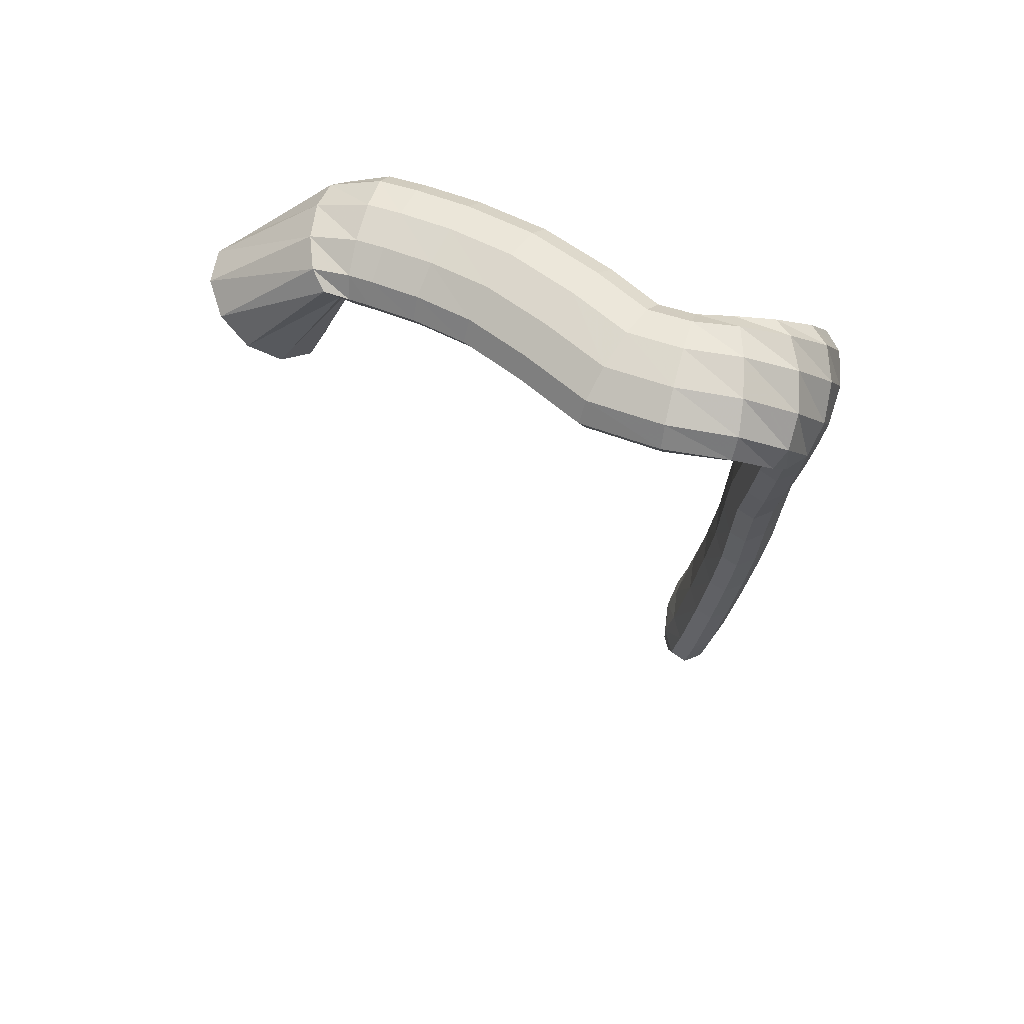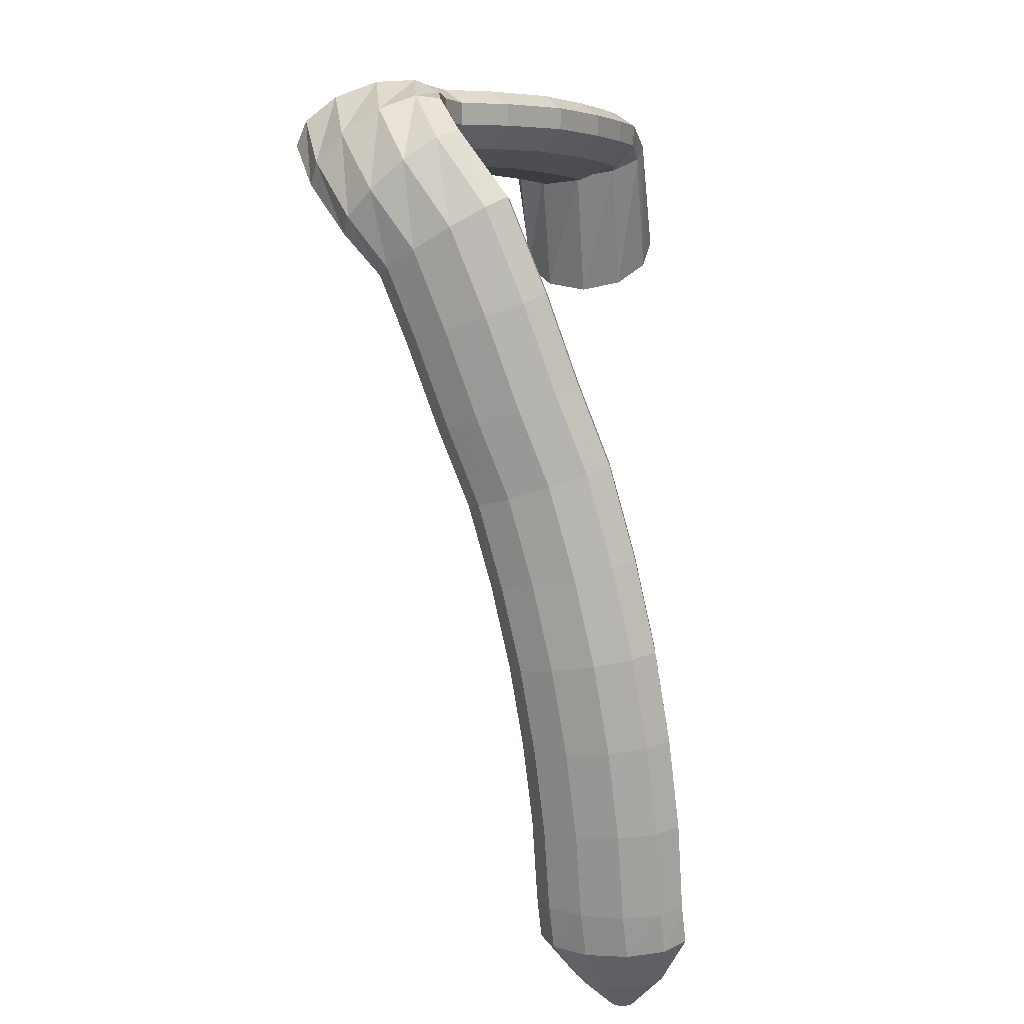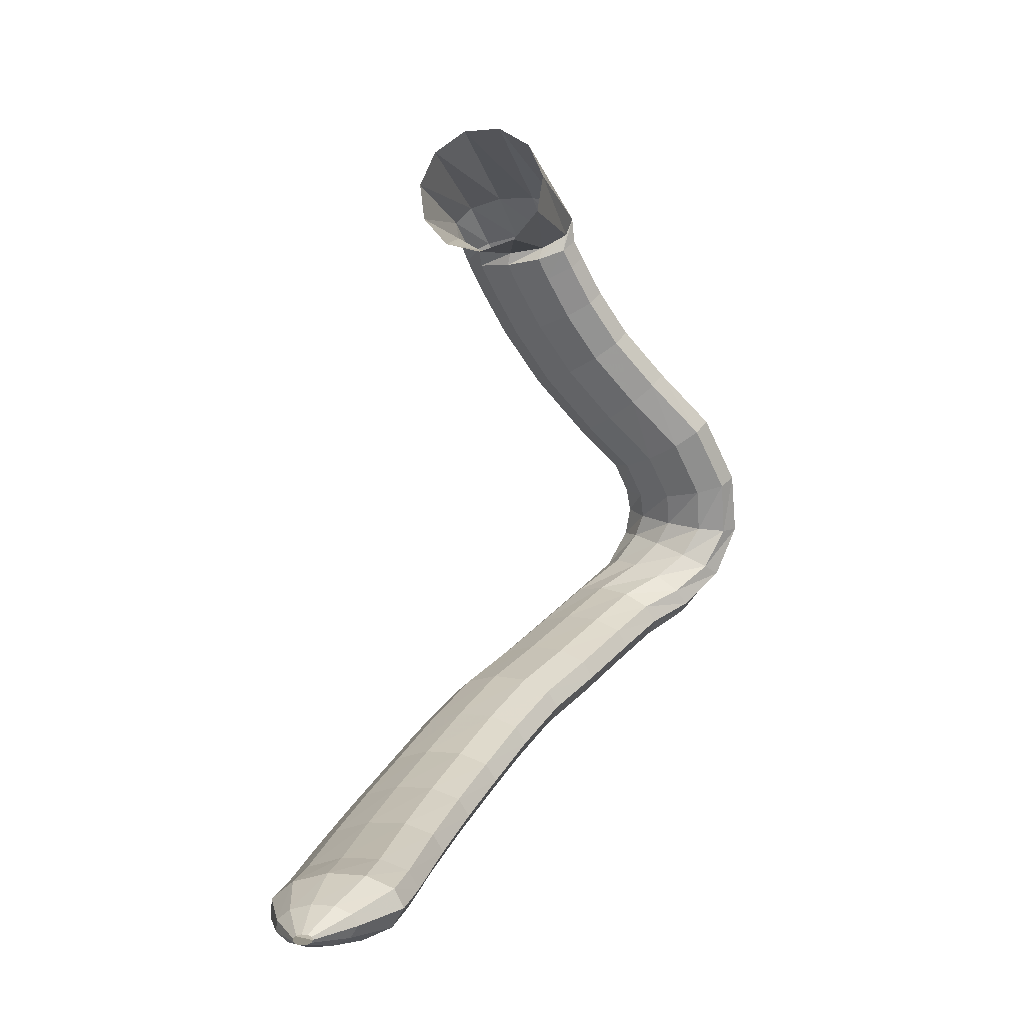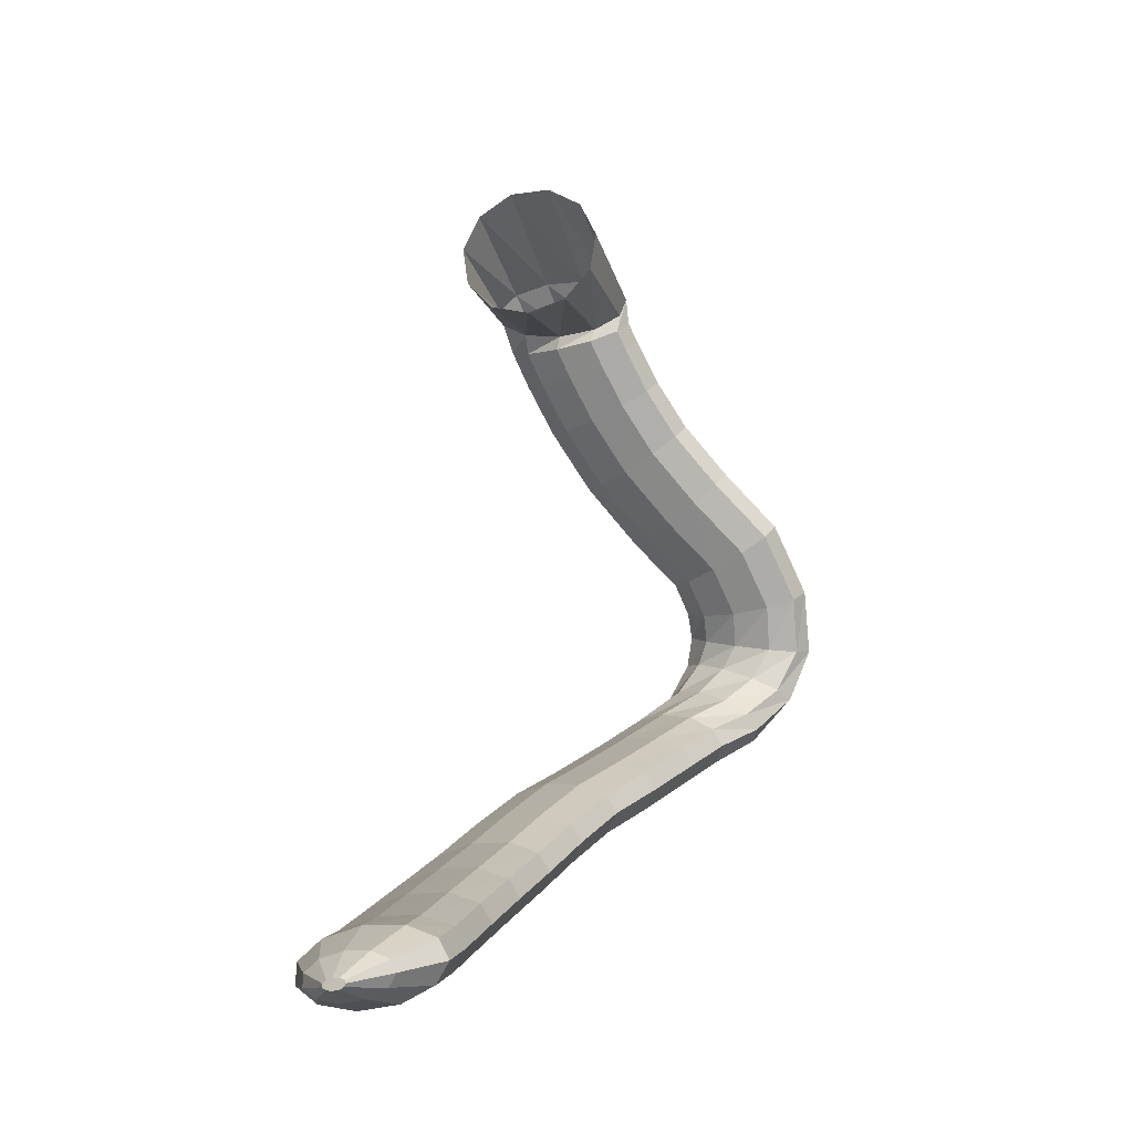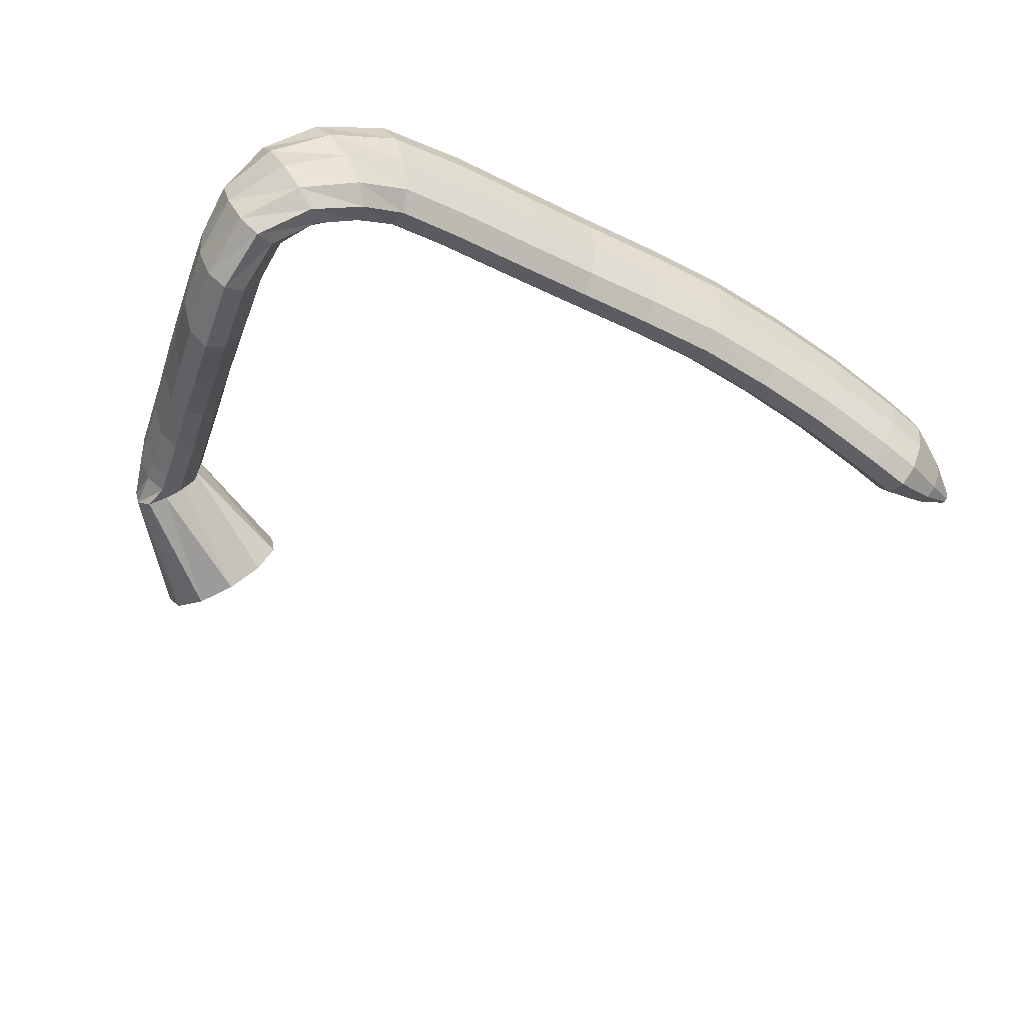
<metadata>
{"format":"obj","ext":"obj","renderer":"f3d","projection":"perspective","resolution":1024,"background":"white","views":[{"elev":-31.1,"azim":86.8,"up":"+Y"},{"elev":-79.1,"azim":93.7,"up":"+Z"},{"elev":25.4,"azim":-74.7,"up":"+Z"},{"elev":14.0,"azim":-75.6,"up":"+Z"},{"elev":-71.2,"azim":150.5,"up":"+Y"}]}
</metadata>
<code>
g tube1
v 118.7 165 90.27
v 118.7 164.6 90.32
v 118.6 164.3 90.24
v 118.6 164.1 90.06
v 118.6 164.3 89.83
v 118.5 164.6 89.63
v 118.5 165 89.53
v 118.5 165.4 89.54
v 118.6 165.6 89.68
v 118.6 165.6 89.89
v 118.6 165.4 90.11
v 118.7 165 90.27
v 121.2 165.2 90.83
v 121.2 163.6 91.03
v 121 162.3 90.72
v 120.8 161.9 90
v 120.7 162.4 89.09
v 120.5 163.6 88.29
v 120.5 165.3 87.85
v 120.6 166.7 87.9
v 120.8 167.6 88.44
v 121 167.6 89.29
v 121.1 166.7 90.18
v 121.2 165.2 90.83
v 124.5 165.2 91.06
v 124.4 162.5 91.4
v 124.2 160.5 90.89
v 123.9 159.7 89.68
v 123.6 160.5 88.17
v 123.5 162.6 86.82
v 123.5 165.3 86.06
v 123.6 167.8 86.15
v 123.9 169.3 87.04
v 124.2 169.2 88.47
v 124.4 167.7 89.96
v 124.5 165.2 91.06
v 127.1 165.2 90.57
v 127.1 162.5 90.94
v 127 160.4 90.44
v 126.8 159.6 89.23
v 126.6 160.4 87.69
v 126.4 162.5 86.31
v 126.3 165.2 85.53
v 126.4 167.7 85.59
v 126.5 169.1 86.49
v 126.8 169.1 87.92
v 127 167.7 89.44
v 127.1 165.2 90.57
v 132.7 165.2 89.81
v 132.7 162.5 90.21
v 132.6 160.4 89.73
v 132.4 159.6 88.52
v 132.3 160.4 86.96
v 132.2 162.4 85.55
v 132.2 165.1 84.74
v 132.2 167.6 84.78
v 132.4 169.1 85.66
v 132.5 169.1 87.1
v 132.7 167.7 88.65
v 132.7 165.2 89.81
v 138.3 164.9 89.34
v 138.1 162.2 89.78
v 138 160.2 89.31
v 137.8 159.4 88.11
v 137.8 160.1 86.54
v 137.9 162.1 85.1
v 138 164.8 84.26
v 138.2 167.3 84.27
v 138.4 168.8 85.14
v 138.5 168.8 86.59
v 138.4 167.4 88.16
v 138.3 164.9 89.34
v 143.9 164.4 89.12
v 143.6 161.7 89.57
v 143.3 159.6 89.12
v 143.2 158.8 87.92
v 143.3 159.5 86.34
v 143.5 161.6 84.89
v 143.9 164.2 84.02
v 144.2 166.7 84.02
v 144.4 168.2 84.88
v 144.4 168.2 86.33
v 144.2 166.8 87.91
v 143.9 164.4 89.12
v 149.5 163.5 89.31
v 149 160.9 89.77
v 148.7 158.8 89.32
v 148.6 158 88.12
v 148.8 158.7 86.54
v 149.2 160.7 85.09
v 149.7 163.3 84.22
v 150.2 165.8 84.22
v 150.4 167.2 85.08
v 150.3 167.3 86.53
v 150 165.9 88.11
v 149.5 163.5 89.31
v 155.3 162.3 89.59
v 154.6 159.7 90.04
v 154.1 157.7 89.59
v 154 156.9 88.38
v 154.2 157.6 86.81
v 154.7 159.5 85.36
v 155.5 162.1 84.5
v 156.1 164.5 84.51
v 156.4 166 85.37
v 156.4 166 86.82
v 156 164.7 88.39
v 155.3 162.3 89.59
v 160.6 160.6 89.72
v 159.8 158.1 90.16
v 159.2 156.1 89.71
v 159 155.3 88.5
v 159.2 156 86.93
v 159.8 157.9 85.48
v 160.6 160.5 84.62
v 161.4 162.8 84.63
v 161.8 164.3 85.49
v 161.7 164.3 86.94
v 161.3 163 88.52
v 160.6 160.6 89.72
v 166.2 159 89.85
v 165.4 156.5 90.29
v 164.8 154.5 89.84
v 164.6 153.7 88.63
v 164.9 154.4 87.06
v 165.5 156.3 85.61
v 166.3 158.8 84.76
v 167.1 161.2 84.77
v 167.5 162.7 85.63
v 167.4 162.7 87.08
v 166.9 161.4 88.65
v 166.2 159 89.85
v 171.2 157.4 90.21
v 169.9 155 90.56
v 169.1 153.1 90.05
v 169 152.3 88.84
v 169.6 152.9 87.31
v 170.7 154.6 85.95
v 172 157 85.18
v 173 159.3 85.27
v 173.5 160.7 86.16
v 173.3 160.8 87.59
v 172.4 159.6 89.1
v 171.2 157.4 90.21
v 173.9 155.1 91.37
v 172.4 152.8 91.35
v 171.6 151 90.63
v 171.7 150.2 89.44
v 172.8 150.6 88.15
v 174.5 152.2 87.18
v 176.2 154.4 86.83
v 177.4 156.5 87.21
v 177.8 157.9 88.21
v 177.1 158.1 89.5
v 175.7 157 90.68
v 173.9 155.1 91.37
v 175.4 153.5 92.91
v 174.4 151 92.64
v 174.1 149 91.93
v 174.9 148.2 91.02
v 176.3 148.7 90.19
v 178 150.5 89.7
v 179.4 153 89.72
v 180 155.3 90.22
v 179.7 156.8 91.07
v 178.6 157 91.98
v 177 155.7 92.66
v 175.4 153.5 92.91
v 176 152.7 94.64
v 175.7 150 94.63
v 176.1 148 94.47
v 177.3 147.2 94.21
v 178.9 147.9 93.93
v 180.2 150 93.72
v 181 152.7 93.65
v 181 155.2 93.74
v 180.1 156.7 93.96
v 178.7 156.7 94.24
v 177.2 155.2 94.49
v 176 152.7 94.64
v 175.9 152.9 97.22
v 175.7 150.2 97.94
v 176.3 148.3 98.54
v 177.6 147.7 98.82
v 179.1 148.5 98.71
v 180.3 150.6 98.23
v 180.9 153.3 97.53
v 180.7 155.7 96.84
v 179.7 157 96.38
v 178.3 156.9 96.29
v 176.8 155.4 96.6
v 175.9 152.9 97.22
v 175.4 154.4 100.8
v 175.1 152.2 102.3
v 175.6 150.5 103.5
v 176.9 150 104
v 178.4 150.7 103.7
v 179.7 152.5 102.6
v 180.4 154.8 101.1
v 180.3 156.8 99.68
v 179.4 158 98.78
v 177.9 157.9 98.68
v 176.4 156.5 99.42
v 175.4 154.4 100.8
v 175 157.8 104.2
v 174.7 155.8 106
v 175.2 154.3 107.4
v 176.4 153.8 108
v 178 154.5 107.6
v 179.3 156.1 106.3
v 180.1 158.1 104.5
v 180 160 102.8
v 179.1 161 101.8
v 177.6 160.9 101.7
v 176.1 159.7 102.6
v 175 157.8 104.2
v 174.5 161.2 108.2
v 174.2 159 109.8
v 174.8 157.3 111.1
v 176 156.8 111.6
v 177.5 157.6 111.3
v 178.9 159.3 110.2
v 179.6 161.6 108.6
v 179.5 163.6 107.2
v 178.5 164.7 106.2
v 177.1 164.6 106.1
v 175.6 163.3 106.8
v 174.5 161.2 108.2
v 173.9 163.6 112.2
v 173.6 161.2 113.5
v 174.2 159.5 114.5
v 175.5 158.9 115
v 177 159.7 114.8
v 178.3 161.7 114
v 178.9 164.1 112.7
v 178.8 166.3 111.5
v 177.8 167.5 110.7
v 176.4 167.3 110.5
v 174.9 165.9 111.1
v 173.9 163.6 112.2
v 173.4 165.3 115.6
v 173.1 162.8 116.7
v 173.7 161 117.6
v 175 160.4 118.1
v 176.5 161.2 117.9
v 177.8 163.3 117.2
v 178.4 165.8 116.1
v 178.2 168 115.1
v 177.3 169.3 114.4
v 175.8 169.1 114.2
v 174.4 167.6 114.7
v 173.4 165.3 115.6
v 173 166.1 117.6
v 172.9 163.5 118.4
v 173.5 161.6 119.1
v 174.8 161 119.5
v 176.2 161.9 119.5
v 177.5 164.1 119.1
v 178 166.7 118.4
v 177.8 169.1 117.6
v 176.8 170.4 117
v 175.4 170.2 116.8
v 174 168.6 117
v 173 166.1 117.6
v 173.3 166 118.5
v 173.5 163.3 119.2
v 174.2 161.6 120.2
v 175.2 161.3 121.2
v 176 162.6 122
v 176.5 165 122.3
v 176.5 167.8 122
v 176 170.1 121.1
v 175.2 171.1 120.1
v 174.2 170.6 119.1
v 173.5 168.7 118.5
v 173.3 166 118.5
v 164.4 166 121.5
v 164.9 163.4 122.6
v 166.2 161.9 124.6
v 167.7 161.9 126.9
v 169.1 163.4 128.8
v 169.9 165.9 129.7
v 169.8 168.7 129.3
v 168.9 170.9 127.8
v 167.4 171.7 125.5
v 165.8 170.9 123.3
v 164.7 168.8 121.8
v 164.4 166 121.5
f 1 2 14
f 14 13 1
f 2 3 15
f 15 14 2
f 3 4 16
f 16 15 3
f 4 5 17
f 17 16 4
f 5 6 18
f 18 17 5
f 6 7 19
f 19 18 6
f 7 8 20
f 20 19 7
f 8 9 21
f 21 20 8
f 9 10 22
f 22 21 9
f 10 11 23
f 23 22 10
f 11 12 24
f 24 23 11
f 13 14 26
f 26 25 13
f 14 15 27
f 27 26 14
f 15 16 28
f 28 27 15
f 16 17 29
f 29 28 16
f 17 18 30
f 30 29 17
f 18 19 31
f 31 30 18
f 19 20 32
f 32 31 19
f 20 21 33
f 33 32 20
f 21 22 34
f 34 33 21
f 22 23 35
f 35 34 22
f 23 24 36
f 36 35 23
f 25 26 38
f 38 37 25
f 26 27 39
f 39 38 26
f 27 28 40
f 40 39 27
f 28 29 41
f 41 40 28
f 29 30 42
f 42 41 29
f 30 31 43
f 43 42 30
f 31 32 44
f 44 43 31
f 32 33 45
f 45 44 32
f 33 34 46
f 46 45 33
f 34 35 47
f 47 46 34
f 35 36 48
f 48 47 35
f 37 38 50
f 50 49 37
f 38 39 51
f 51 50 38
f 39 40 52
f 52 51 39
f 40 41 53
f 53 52 40
f 41 42 54
f 54 53 41
f 42 43 55
f 55 54 42
f 43 44 56
f 56 55 43
f 44 45 57
f 57 56 44
f 45 46 58
f 58 57 45
f 46 47 59
f 59 58 46
f 47 48 60
f 60 59 47
f 49 50 62
f 62 61 49
f 50 51 63
f 63 62 50
f 51 52 64
f 64 63 51
f 52 53 65
f 65 64 52
f 53 54 66
f 66 65 53
f 54 55 67
f 67 66 54
f 55 56 68
f 68 67 55
f 56 57 69
f 69 68 56
f 57 58 70
f 70 69 57
f 58 59 71
f 71 70 58
f 59 60 72
f 72 71 59
f 61 62 74
f 74 73 61
f 62 63 75
f 75 74 62
f 63 64 76
f 76 75 63
f 64 65 77
f 77 76 64
f 65 66 78
f 78 77 65
f 66 67 79
f 79 78 66
f 67 68 80
f 80 79 67
f 68 69 81
f 81 80 68
f 69 70 82
f 82 81 69
f 70 71 83
f 83 82 70
f 71 72 84
f 84 83 71
f 73 74 86
f 86 85 73
f 74 75 87
f 87 86 74
f 75 76 88
f 88 87 75
f 76 77 89
f 89 88 76
f 77 78 90
f 90 89 77
f 78 79 91
f 91 90 78
f 79 80 92
f 92 91 79
f 80 81 93
f 93 92 80
f 81 82 94
f 94 93 81
f 82 83 95
f 95 94 82
f 83 84 96
f 96 95 83
f 85 86 98
f 98 97 85
f 86 87 99
f 99 98 86
f 87 88 100
f 100 99 87
f 88 89 101
f 101 100 88
f 89 90 102
f 102 101 89
f 90 91 103
f 103 102 90
f 91 92 104
f 104 103 91
f 92 93 105
f 105 104 92
f 93 94 106
f 106 105 93
f 94 95 107
f 107 106 94
f 95 96 108
f 108 107 95
f 97 98 110
f 110 109 97
f 98 99 111
f 111 110 98
f 99 100 112
f 112 111 99
f 100 101 113
f 113 112 100
f 101 102 114
f 114 113 101
f 102 103 115
f 115 114 102
f 103 104 116
f 116 115 103
f 104 105 117
f 117 116 104
f 105 106 118
f 118 117 105
f 106 107 119
f 119 118 106
f 107 108 120
f 120 119 107
f 109 110 122
f 122 121 109
f 110 111 123
f 123 122 110
f 111 112 124
f 124 123 111
f 112 113 125
f 125 124 112
f 113 114 126
f 126 125 113
f 114 115 127
f 127 126 114
f 115 116 128
f 128 127 115
f 116 117 129
f 129 128 116
f 117 118 130
f 130 129 117
f 118 119 131
f 131 130 118
f 119 120 132
f 132 131 119
f 121 122 134
f 134 133 121
f 122 123 135
f 135 134 122
f 123 124 136
f 136 135 123
f 124 125 137
f 137 136 124
f 125 126 138
f 138 137 125
f 126 127 139
f 139 138 126
f 127 128 140
f 140 139 127
f 128 129 141
f 141 140 128
f 129 130 142
f 142 141 129
f 130 131 143
f 143 142 130
f 131 132 144
f 144 143 131
f 133 134 146
f 146 145 133
f 134 135 147
f 147 146 134
f 135 136 148
f 148 147 135
f 136 137 149
f 149 148 136
f 137 138 150
f 150 149 137
f 138 139 151
f 151 150 138
f 139 140 152
f 152 151 139
f 140 141 153
f 153 152 140
f 141 142 154
f 154 153 141
f 142 143 155
f 155 154 142
f 143 144 156
f 156 155 143
f 145 146 158
f 158 157 145
f 146 147 159
f 159 158 146
f 147 148 160
f 160 159 147
f 148 149 161
f 161 160 148
f 149 150 162
f 162 161 149
f 150 151 163
f 163 162 150
f 151 152 164
f 164 163 151
f 152 153 165
f 165 164 152
f 153 154 166
f 166 165 153
f 154 155 167
f 167 166 154
f 155 156 168
f 168 167 155
f 157 158 170
f 170 169 157
f 158 159 171
f 171 170 158
f 159 160 172
f 172 171 159
f 160 161 173
f 173 172 160
f 161 162 174
f 174 173 161
f 162 163 175
f 175 174 162
f 163 164 176
f 176 175 163
f 164 165 177
f 177 176 164
f 165 166 178
f 178 177 165
f 166 167 179
f 179 178 166
f 167 168 180
f 180 179 167
f 169 170 182
f 182 181 169
f 170 171 183
f 183 182 170
f 171 172 184
f 184 183 171
f 172 173 185
f 185 184 172
f 173 174 186
f 186 185 173
f 174 175 187
f 187 186 174
f 175 176 188
f 188 187 175
f 176 177 189
f 189 188 176
f 177 178 190
f 190 189 177
f 178 179 191
f 191 190 178
f 179 180 192
f 192 191 179
f 181 182 194
f 194 193 181
f 182 183 195
f 195 194 182
f 183 184 196
f 196 195 183
f 184 185 197
f 197 196 184
f 185 186 198
f 198 197 185
f 186 187 199
f 199 198 186
f 187 188 200
f 200 199 187
f 188 189 201
f 201 200 188
f 189 190 202
f 202 201 189
f 190 191 203
f 203 202 190
f 191 192 204
f 204 203 191
f 193 194 206
f 206 205 193
f 194 195 207
f 207 206 194
f 195 196 208
f 208 207 195
f 196 197 209
f 209 208 196
f 197 198 210
f 210 209 197
f 198 199 211
f 211 210 198
f 199 200 212
f 212 211 199
f 200 201 213
f 213 212 200
f 201 202 214
f 214 213 201
f 202 203 215
f 215 214 202
f 203 204 216
f 216 215 203
f 205 206 218
f 218 217 205
f 206 207 219
f 219 218 206
f 207 208 220
f 220 219 207
f 208 209 221
f 221 220 208
f 209 210 222
f 222 221 209
f 210 211 223
f 223 222 210
f 211 212 224
f 224 223 211
f 212 213 225
f 225 224 212
f 213 214 226
f 226 225 213
f 214 215 227
f 227 226 214
f 215 216 228
f 228 227 215
f 217 218 230
f 230 229 217
f 218 219 231
f 231 230 218
f 219 220 232
f 232 231 219
f 220 221 233
f 233 232 220
f 221 222 234
f 234 233 221
f 222 223 235
f 235 234 222
f 223 224 236
f 236 235 223
f 224 225 237
f 237 236 224
f 225 226 238
f 238 237 225
f 226 227 239
f 239 238 226
f 227 228 240
f 240 239 227
f 229 230 242
f 242 241 229
f 230 231 243
f 243 242 230
f 231 232 244
f 244 243 231
f 232 233 245
f 245 244 232
f 233 234 246
f 246 245 233
f 234 235 247
f 247 246 234
f 235 236 248
f 248 247 235
f 236 237 249
f 249 248 236
f 237 238 250
f 250 249 237
f 238 239 251
f 251 250 238
f 239 240 252
f 252 251 239
f 241 242 254
f 254 253 241
f 242 243 255
f 255 254 242
f 243 244 256
f 256 255 243
f 244 245 257
f 257 256 244
f 245 246 258
f 258 257 245
f 246 247 259
f 259 258 246
f 247 248 260
f 260 259 247
f 248 249 261
f 261 260 248
f 249 250 262
f 262 261 249
f 250 251 263
f 263 262 250
f 251 252 264
f 264 263 251
f 253 254 266
f 266 265 253
f 254 255 267
f 267 266 254
f 255 256 268
f 268 267 255
f 256 257 269
f 269 268 256
f 257 258 270
f 270 269 257
f 258 259 271
f 271 270 258
f 259 260 272
f 272 271 259
f 260 261 273
f 273 272 260
f 261 262 274
f 274 273 261
f 262 263 275
f 275 274 262
f 263 264 276
f 276 275 263
f 265 266 278
f 278 277 265
f 266 267 279
f 279 278 266
f 267 268 280
f 280 279 267
f 268 269 281
f 281 280 268
f 269 270 282
f 282 281 269
f 270 271 283
f 283 282 270
f 271 272 284
f 284 283 271
f 272 273 285
f 285 284 272
f 273 274 286
f 286 285 273
f 274 275 287
f 287 286 274
f 275 276 288
f 288 287 275
g

</code>
